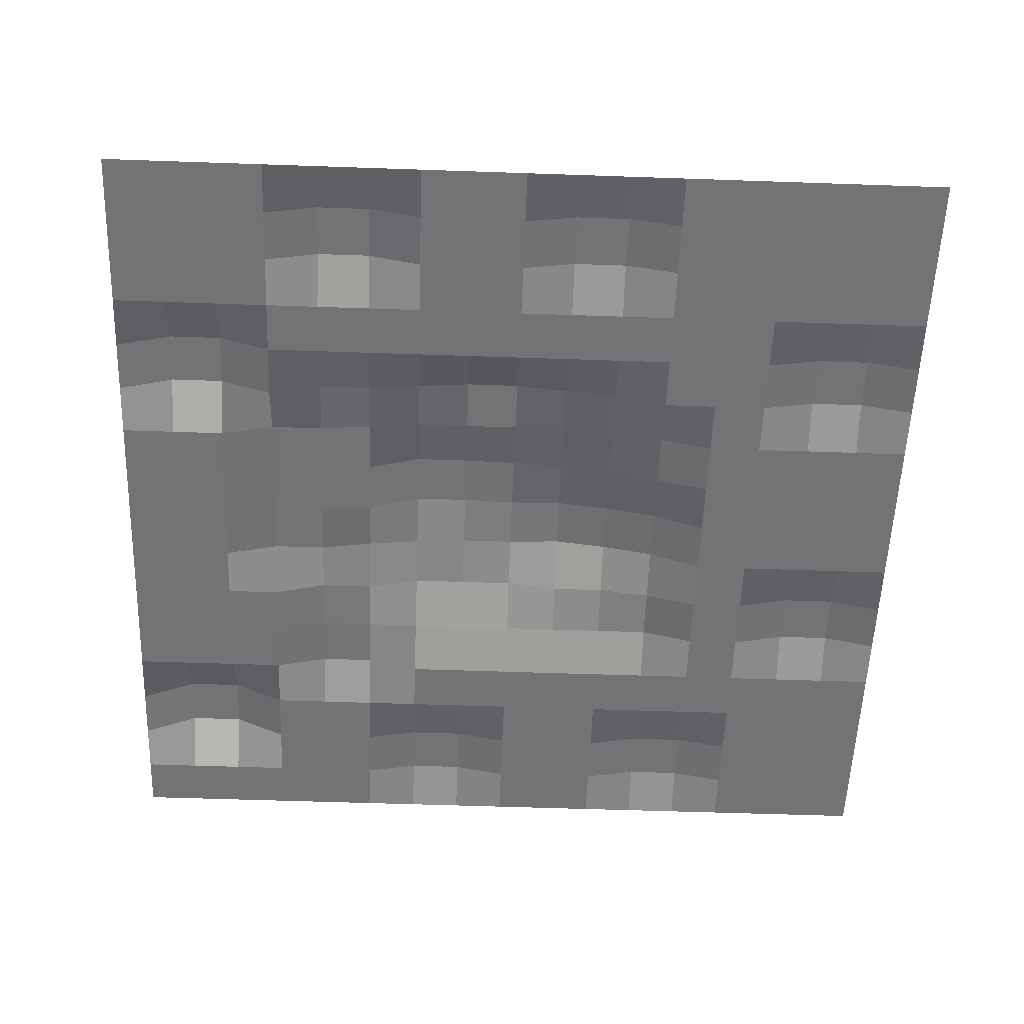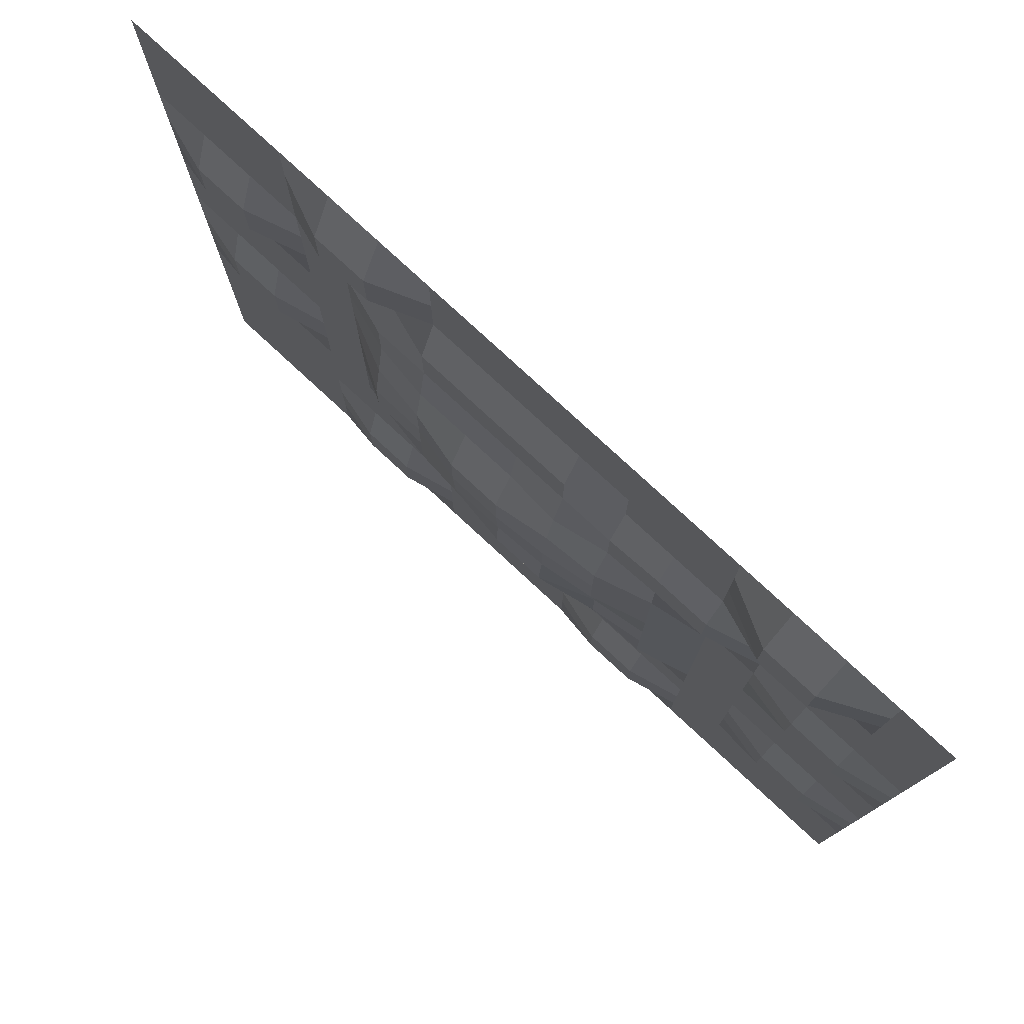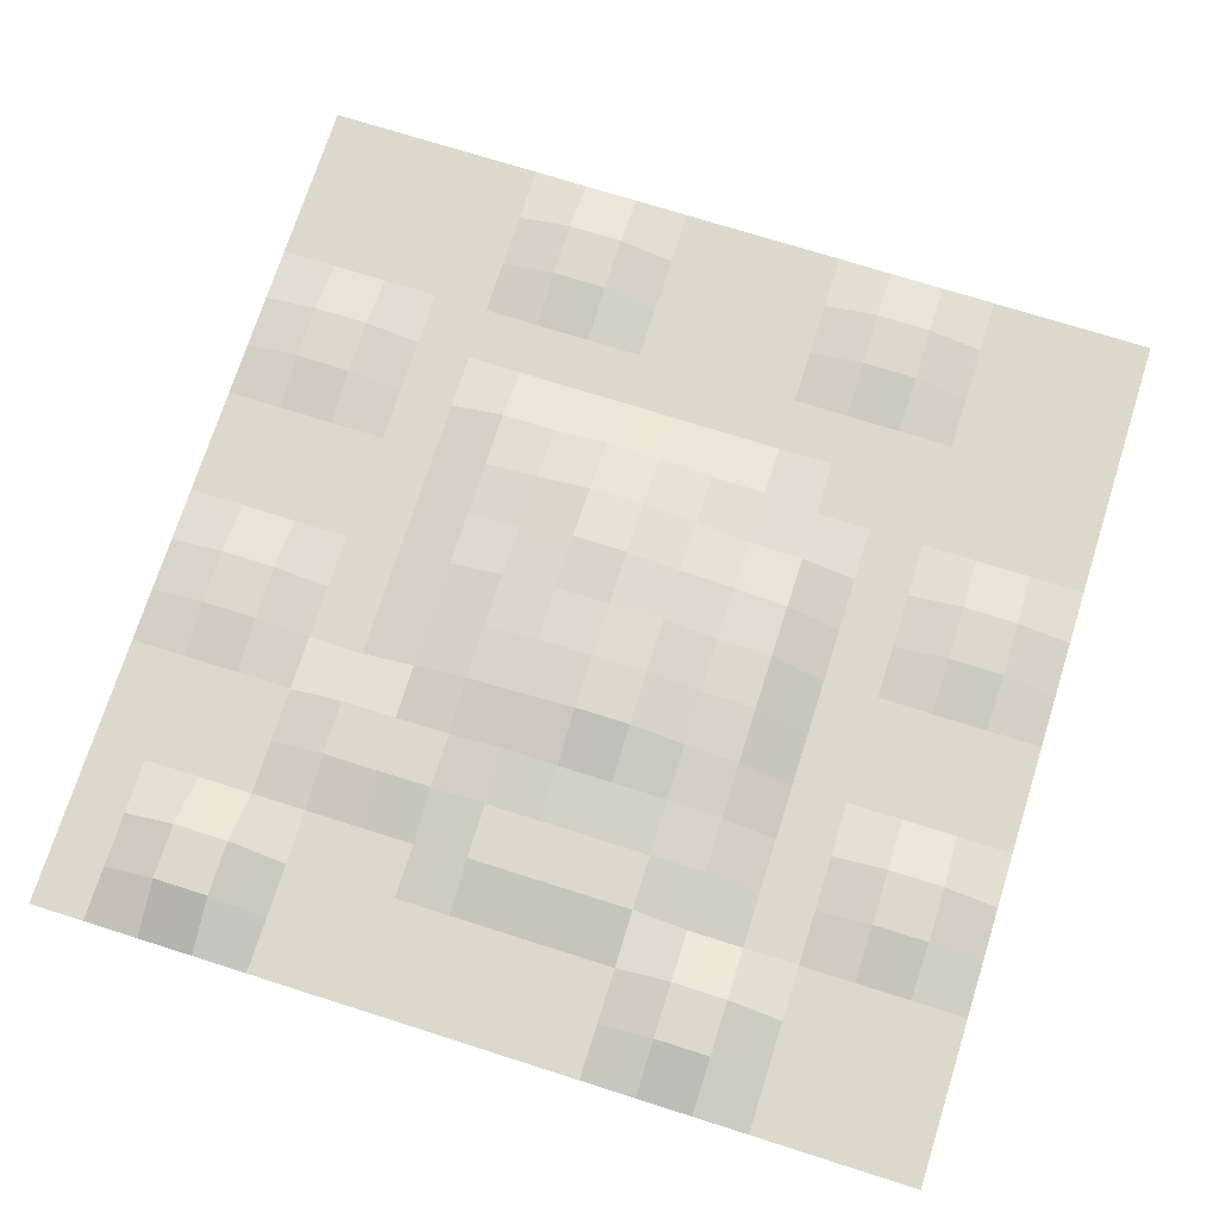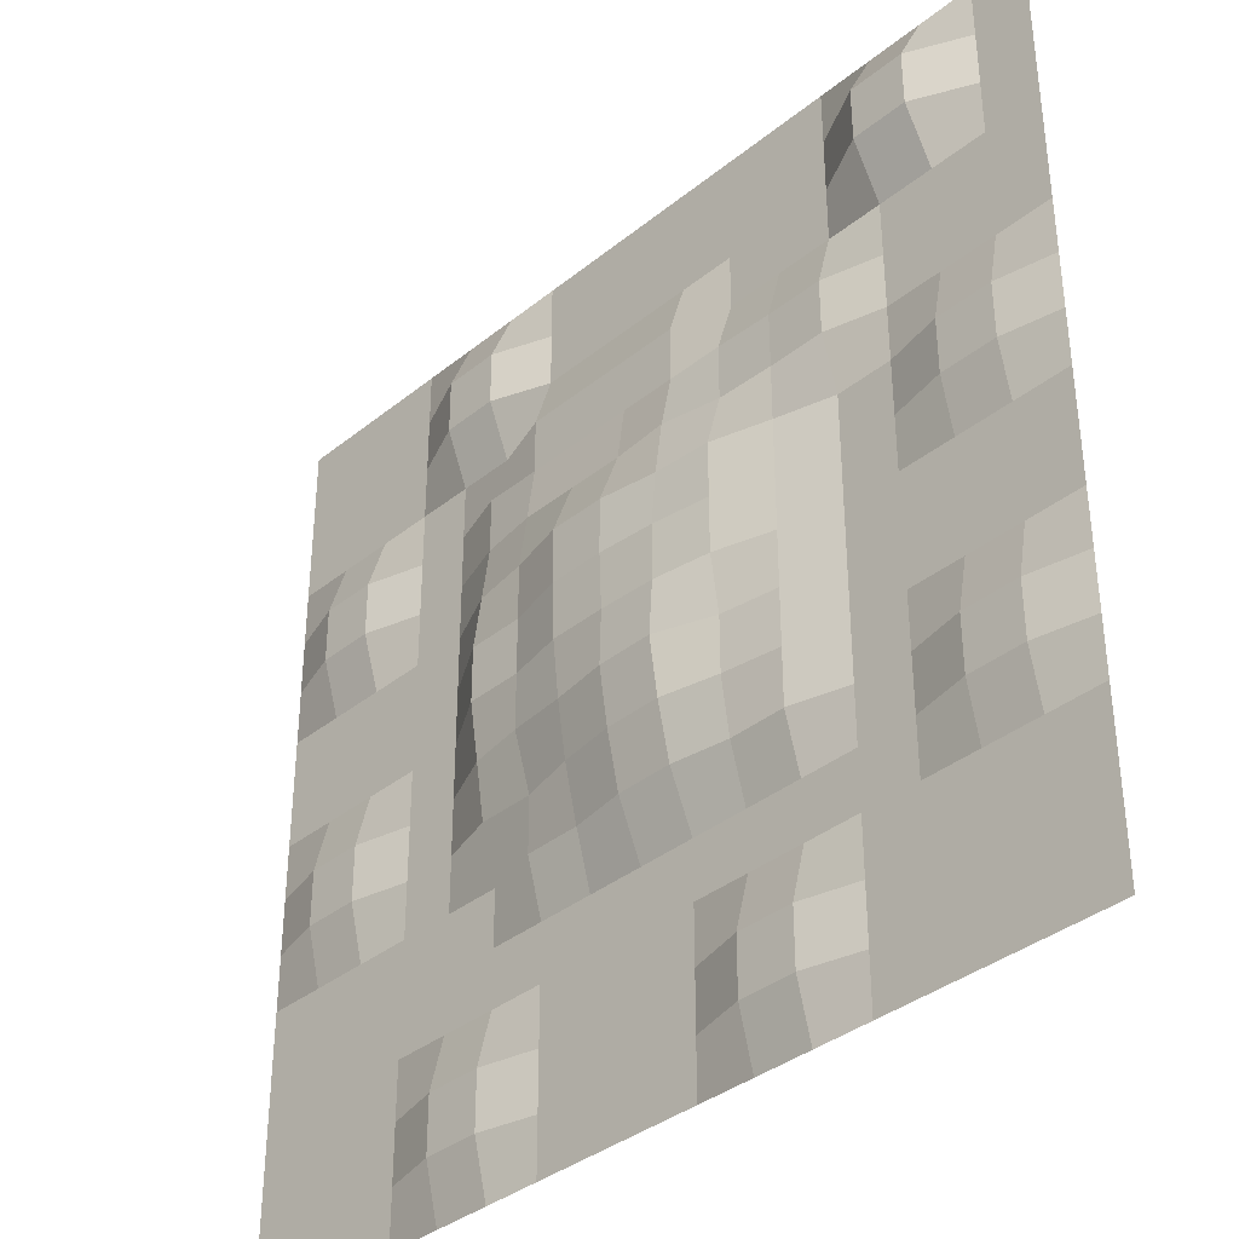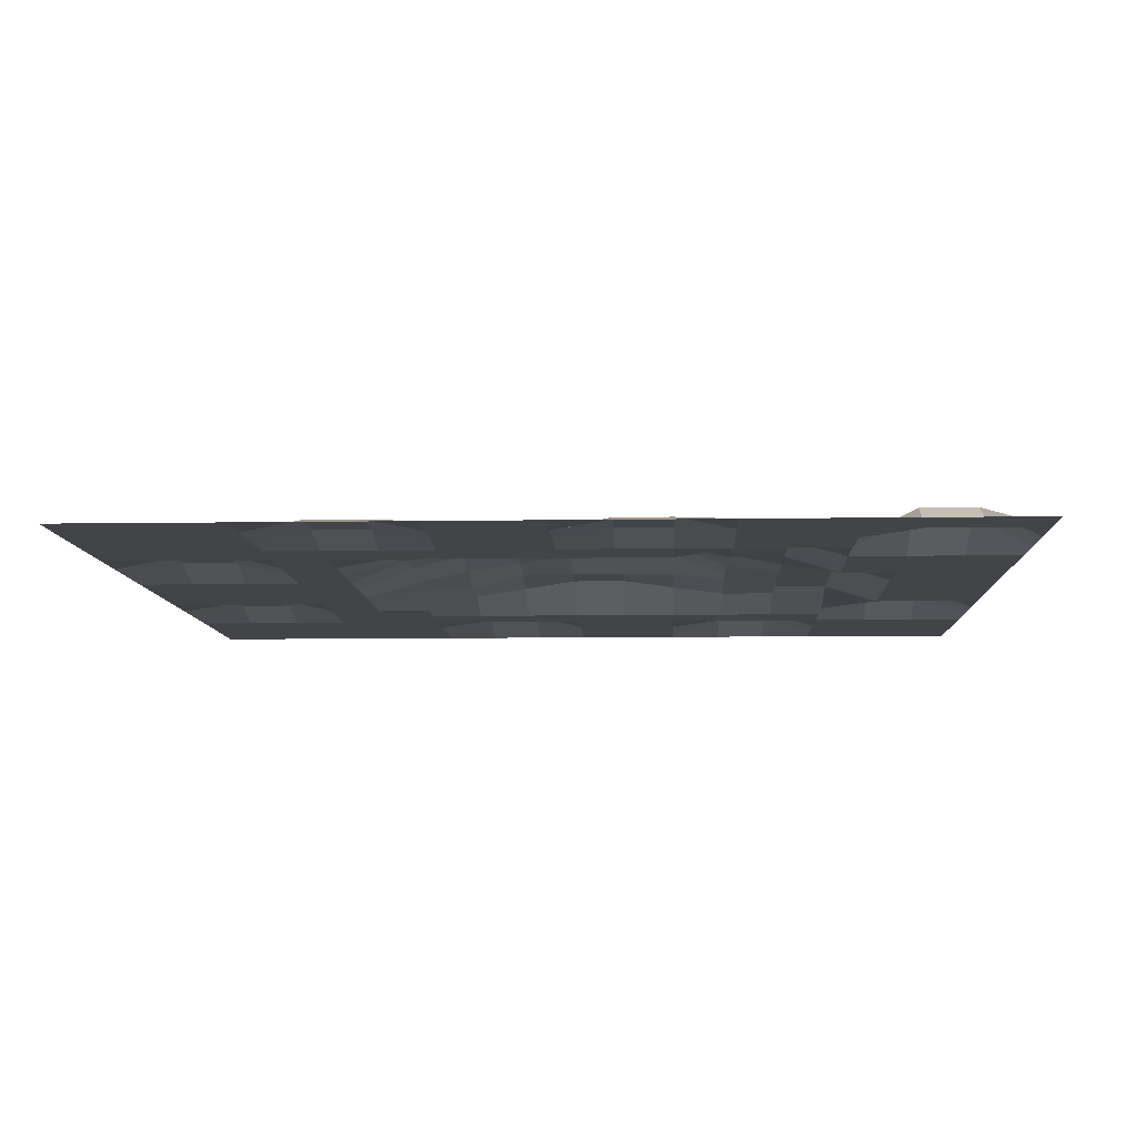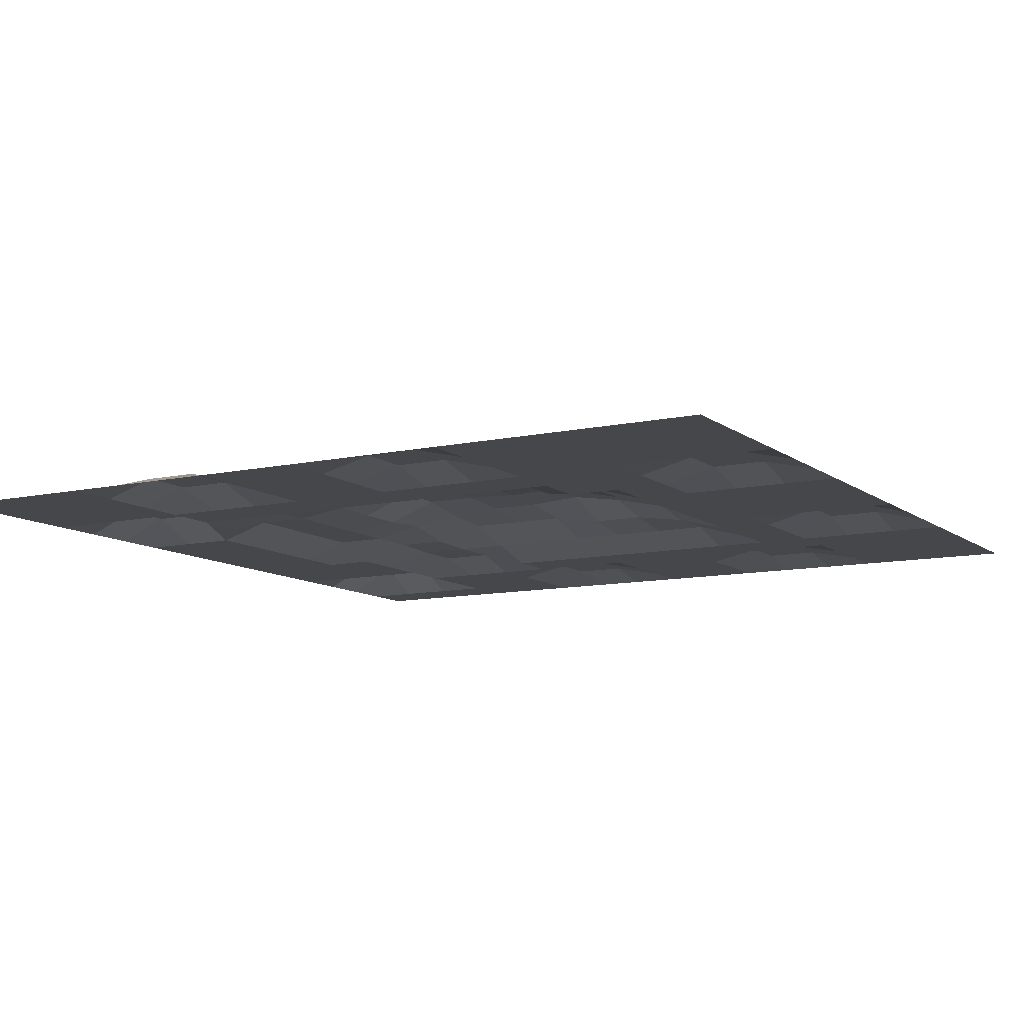
<metadata>
{"format":"obj","ext":"obj","renderer":"f3d","projection":"perspective","resolution":1024,"background":"white","views":[{"elev":-55.7,"azim":87.9,"up":"+Y"},{"elev":78.3,"azim":-137.2,"up":"+Z"},{"elev":72.7,"azim":17.6,"up":"+Y"},{"elev":-36.8,"azim":-133.9,"up":"+Z"},{"elev":-8.3,"azim":-87.5,"up":"+Y"},{"elev":-10.3,"azim":119.6,"up":"+Y"}]}
</metadata>
<code>
o Plane
v -19.3 2.087 20.67
v 20.7 2.087 20.67
v -19.3 2.087 -19.33
v 20.7 2.087 -19.33
v -19.3 2.087 0.672
v 0.6999 2.087 20.67
v 20.7 2.087 0.672
v 0.6999 2.087 -19.33
v 0.6999 4.001 0.672
v -19.3 2.087 10.67
v 10.7 2.087 20.67
v 20.7 2.087 -9.328
v -9.3 2.087 -19.33
v -19.3 2.087 -9.328
v -9.3 2.087 20.67
v 20.7 2.087 10.67
v 10.7 2.087 -19.33
v 0.6999 2.087 -9.328
v 0.6999 2.85 10.67
v -9.3 2.087 0.672
v 10.7 2.087 0.672
v 10.7 2.087 10.67
v -9.3 2.767 10.67
v -9.3 2.087 -9.328
v 10.7 2.087 -9.328
v -19.3 2.087 15.67
v 15.7 2.087 20.67
v 20.7 2.087 -14.33
v -14.3 2.087 -19.33
v -19.3 2.087 -4.328
v -4.3 2.087 20.67
v 20.7 2.087 5.672
v 5.7 2.087 -19.33
v 0.6999 2.087 -14.33
v 0.6999 4.098 5.672
v -14.3 2.087 0.672
v 5.7 3.527 0.672
v -19.3 2.087 5.672
v 5.7 2.087 20.67
v 20.7 2.087 -4.328
v -4.3 2.087 -19.33
v -19.3 2.087 -14.33
v -14.3 2.087 20.67
v 20.7 2.087 15.67
v 15.7 2.087 -19.33
v 0.6999 3.691 -4.328
v 0.6999 2.087 15.67
v -4.3 3.527 0.672
v 15.7 2.087 0.672
v 10.7 2.087 5.672
v 10.7 3.09 15.67
v 5.7 2.85 10.67
v 15.7 2.843 10.67
v -9.3 2.087 5.672
v -9.3 2.087 15.67
v -14.3 2.087 10.67
v -4.3 2.85 10.67
v -9.3 2.087 -14.33
v -9.3 2.087 -4.328
v -14.3 2.59 -9.328
v -4.3 2.087 -9.328
v 10.7 2.683 -14.33
v 10.7 2.087 -4.328
v 5.7 2.087 -9.328
v 15.7 2.087 -9.328
v 15.7 2.687 -4.328
v 5.7 2.773 -4.328
v 5.7 2.087 -14.33
v -4.3 3.146 -4.328
v -14.3 2.087 -4.328
v -14.3 2.087 -14.33
v -4.3 2.087 15.67
v -14.3 3.32 15.67
v -14.3 2.598 5.672
v 15.7 2.087 15.67
v 5.7 2.087 15.67
v 5.7 3.527 5.672
v 15.7 2.087 5.672
v -4.3 3.527 5.672
v -4.3 2.716 -14.33
v 15.7 2.087 -14.33
v -19.3 2.087 18.17
v 18.2 2.087 20.67
v 20.7 2.087 -16.83
v -16.8 2.087 -19.33
v -19.3 2.087 -1.828
v -1.8 2.087 20.67
v 20.7 2.087 3.172
v 3.2 2.087 -19.33
v 0.6999 2.087 -16.83
v 0.6999 4.098 3.172
v -16.8 2.087 0.672
v 3.2 4.001 0.672
v -19.3 2.087 8.172
v 8.2 2.087 20.67
v 20.7 2.087 -6.828
v -6.8 2.087 -19.33
v -19.3 2.087 -11.83
v -11.8 2.087 20.67
v 20.7 2.087 13.17
v 13.2 2.087 -19.33
v 0.6999 3.146 -6.828
v 0.6999 2.85 13.17
v -6.8 2.773 0.672
v 13.2 2.087 0.672
v 10.7 2.087 3.172
v 10.7 2.087 13.17
v 3.2 2.85 10.67
v 13.2 2.087 10.67
v -9.3 2.087 3.172
v -9.3 2.087 13.17
v -16.8 2.087 10.67
v -6.8 2.767 10.67
v -9.3 2.087 -16.83
v -9.3 2.087 -6.828
v -16.8 2.59 -9.328
v -6.8 2.087 -9.328
v 10.7 2.683 -16.83
v 10.7 2.087 -6.828
v 3.2 2.087 -9.328
v 13.2 2.087 -9.328
v -19.3 2.087 13.17
v 13.2 2.087 20.67
v 20.7 2.087 -11.83
v -11.8 2.087 -19.33
v -19.3 2.087 -6.828
v -6.8 2.087 20.67
v 20.7 2.087 8.172
v 8.2 2.087 -19.33
v 0.6999 2.087 -11.83
v 0.6999 3.184 8.172
v -11.8 2.087 0.672
v 8.2 3.527 0.672
v -19.3 2.087 3.172
v 3.2 2.087 20.67
v 20.7 2.087 -1.828
v -1.8 2.087 -19.33
v -19.3 2.087 -16.83
v -16.8 2.087 20.67
v 20.7 2.087 18.17
v 18.2 2.087 -19.33
v 0.6999 4.072 -1.828
v 0.6999 2.087 18.17
v -1.8 3.904 0.672
v 18.2 2.087 0.672
v 10.7 2.087 8.172
v 10.7 3.09 18.17
v 8.2 2.85 10.67
v 18.2 2.843 10.67
v -9.3 2.767 8.172
v -9.3 2.087 18.17
v -11.8 2.087 10.67
v -1.8 2.85 10.67
v -9.3 2.087 -11.83
v -9.3 2.087 -1.828
v -11.8 2.087 -9.328
v -1.8 2.087 -9.328
v 10.7 2.087 -11.83
v 10.7 2.087 -1.828
v 8.2 2.087 -9.328
v 18.2 2.087 -9.328
v 15.7 2.087 -6.828
v 15.7 2.687 -1.828
v 13.2 2.087 -4.328
v 18.2 2.687 -4.328
v 5.7 2.773 -6.828
v 5.7 3.527 -1.828
v 3.2 3.352 -4.328
v 8.2 2.773 -4.328
v 5.7 2.087 -16.83
v 5.7 2.087 -11.83
v 3.2 2.087 -14.33
v 8.2 2.683 -14.33
v -4.3 2.773 -6.828
v -4.3 3.146 -1.828
v -6.8 2.773 -4.328
v -1.8 3.691 -4.328
v -14.3 2.59 -6.828
v -14.3 2.087 -1.828
v -16.8 2.087 -4.328
v -11.8 2.087 -4.328
v -14.3 2.087 -16.83
v -14.3 2.087 -11.83
v -16.8 2.087 -14.33
v -11.8 2.087 -14.33
v -4.3 2.087 13.17
v -4.3 2.087 18.17
v -6.8 2.087 15.67
v -1.8 2.087 15.67
v -14.3 2.087 13.17
v -14.3 3.32 18.17
v -16.8 2.087 15.67
v -11.8 3.32 15.67
v -14.3 2.598 3.172
v -14.3 2.087 8.172
v -16.8 2.598 5.672
v -11.8 2.087 5.672
v 15.7 2.087 13.17
v 15.7 2.087 18.17
v 13.2 2.087 15.67
v 18.2 2.087 15.67
v 5.7 2.85 13.17
v 5.7 2.087 18.17
v 3.2 2.087 15.67
v 8.2 3.09 15.67
v 5.7 3.527 3.172
v 5.7 3.184 8.172
v 3.2 4.098 5.672
v 8.2 3.184 5.672
v 15.7 2.087 3.172
v 15.7 2.843 8.172
v 13.2 2.087 5.672
v 18.2 2.087 5.672
v -4.3 3.527 3.172
v -4.3 2.85 8.172
v -6.8 2.773 5.672
v -1.8 3.695 5.672
v -4.3 2.716 -16.83
v -4.3 2.087 -11.83
v -6.8 2.716 -14.33
v -1.8 2.087 -14.33
v 15.7 2.087 -16.83
v 15.7 2.087 -11.83
v 13.2 2.087 -14.33
v 18.2 2.087 -14.33
v 18.2 2.087 -11.83
v 13.2 2.087 -11.83
v 13.2 2.087 -16.83
v -1.8 2.087 -11.83
v -6.8 2.087 -11.83
v -6.8 2.716 -16.83
v -1.8 3.352 8.172
v -6.8 2.767 8.172
v -6.8 2.773 3.172
v 18.2 2.843 8.172
v 13.2 2.087 8.172
v 13.2 2.087 3.172
v 8.2 2.85 8.172
v 3.2 3.184 8.172
v 3.2 4.098 3.172
v 8.2 3.09 18.17
v 3.2 2.087 18.17
v 3.2 2.85 13.17
v 18.2 2.087 18.17
v 13.2 2.087 18.17
v 13.2 2.087 13.17
v -11.8 2.087 8.172
v -16.8 2.087 8.172
v -16.8 2.598 3.172
v -11.8 3.32 18.17
v -16.8 2.087 18.17
v -16.8 2.087 13.17
v -1.8 2.087 18.17
v -6.8 2.087 18.17
v -6.8 2.087 13.17
v -11.8 2.087 -11.83
v -16.8 2.087 -11.83
v -16.8 2.087 -16.83
v -11.8 2.087 -1.828
v -16.8 2.087 -1.828
v -16.8 2.59 -6.828
v -1.8 4.072 -1.828
v -6.8 2.773 -1.828
v -6.8 2.773 -6.828
v 8.2 2.087 -11.83
v 3.2 2.087 -11.83
v 3.2 2.087 -16.83
v 8.2 3.146 -1.828
v 3.2 3.734 -1.828
v 3.2 2.773 -6.828
v 18.2 2.687 -1.828
v 13.2 2.087 -1.828
v 13.2 2.087 -6.828
v 18.2 2.087 -6.828
v 8.2 2.087 -6.828
v 8.2 2.683 -16.83
v -1.8 3.146 -6.828
v -11.8 2.087 -6.828
v -11.8 2.087 -16.83
v -1.8 2.85 13.17
v -11.8 2.087 13.17
v -11.8 2.087 3.172
v 18.2 2.087 13.17
v 8.2 2.087 13.17
v 8.2 3.527 3.172
v 18.2 2.087 3.172
v -1.8 3.904 3.172
v -1.8 2.087 -16.83
v 18.2 2.087 -16.83
f 289 84 4 141
f 288 90 8 137
f 287 91 9 144
f 286 88 7 145
f 285 106 21 133
f 284 107 22 148
f 283 100 16 149
f 282 110 20 132
f 281 111 23 152
f 280 103 19 153
f 279 114 13 125
f 278 115 24 156
f 277 102 18 157
f 276 118 17 129
f 275 119 25 160
f 274 96 12 161
f 273 162 65 121
f 272 163 66 164
f 271 136 40 165
f 270 166 64 120
f 269 167 67 168
f 268 159 63 169
f 267 170 33 89
f 266 171 68 172
f 265 158 62 173
f 264 174 61 117
f 263 175 69 176
f 262 142 46 177
f 261 178 60 116
f 260 179 70 180
f 259 155 59 181
f 258 182 29 85
f 257 183 71 184
f 256 154 58 185
f 255 186 57 113
f 254 187 72 188
f 253 143 47 189
f 252 190 56 112
f 251 191 73 192
f 250 151 55 193
f 249 194 36 92
f 248 195 74 196
f 247 150 54 197
f 246 198 53 109
f 245 199 75 200
f 244 140 44 201
f 243 202 52 108
f 242 203 76 204
f 241 147 51 205
f 240 206 37 93
f 239 207 77 208
f 238 146 50 209
f 237 210 49 105
f 236 211 78 212
f 235 128 32 213
f 234 214 48 104
f 233 215 79 216
f 232 131 35 217
f 231 218 41 97
f 230 219 80 220
f 229 130 34 221
f 228 222 45 101
f 227 223 81 224
f 226 124 28 225
f 223 226 225 81
f 65 161 226 223
f 161 12 124 226
f 158 227 224 62
f 25 121 227 158
f 121 65 223 227
f 118 228 101 17
f 62 224 228 118
f 224 81 222 228
f 219 229 221 80
f 61 157 229 219
f 157 18 130 229
f 154 230 220 58
f 24 117 230 154
f 117 61 219 230
f 114 231 97 13
f 58 220 231 114
f 220 80 218 231
f 215 232 217 79
f 57 153 232 215
f 153 19 131 232
f 150 233 216 54
f 23 113 233 150
f 113 57 215 233
f 110 234 104 20
f 54 216 234 110
f 216 79 214 234
f 211 235 213 78
f 53 149 235 211
f 149 16 128 235
f 146 236 212 50
f 22 109 236 146
f 109 53 211 236
f 106 237 105 21
f 50 212 237 106
f 212 78 210 237
f 207 238 209 77
f 52 148 238 207
f 148 22 146 238
f 131 239 208 35
f 19 108 239 131
f 108 52 207 239
f 91 240 93 9
f 35 208 240 91
f 208 77 206 240
f 203 241 205 76
f 39 95 241 203
f 95 11 147 241
f 143 242 204 47
f 6 135 242 143
f 135 39 203 242
f 103 243 108 19
f 47 204 243 103
f 204 76 202 243
f 199 244 201 75
f 27 83 244 199
f 83 2 140 244
f 147 245 200 51
f 11 123 245 147
f 123 27 199 245
f 107 246 109 22
f 51 200 246 107
f 200 75 198 246
f 195 247 197 74
f 56 152 247 195
f 152 23 150 247
f 94 248 196 38
f 10 112 248 94
f 112 56 195 248
f 134 249 92 5
f 38 196 249 134
f 196 74 194 249
f 191 250 193 73
f 43 99 250 191
f 99 15 151 250
f 82 251 192 26
f 1 139 251 82
f 139 43 191 251
f 122 252 112 10
f 26 192 252 122
f 192 73 190 252
f 187 253 189 72
f 31 87 253 187
f 87 6 143 253
f 151 254 188 55
f 15 127 254 151
f 127 31 187 254
f 111 255 113 23
f 55 188 255 111
f 188 72 186 255
f 183 256 185 71
f 60 156 256 183
f 156 24 154 256
f 98 257 184 42
f 14 116 257 98
f 116 60 183 257
f 138 258 85 3
f 42 184 258 138
f 184 71 182 258
f 179 259 181 70
f 36 132 259 179
f 132 20 155 259
f 86 260 180 30
f 5 92 260 86
f 92 36 179 260
f 126 261 116 14
f 30 180 261 126
f 180 70 178 261
f 175 262 177 69
f 48 144 262 175
f 144 9 142 262
f 155 263 176 59
f 20 104 263 155
f 104 48 175 263
f 115 264 117 24
f 59 176 264 115
f 176 69 174 264
f 171 265 173 68
f 64 160 265 171
f 160 25 158 265
f 130 266 172 34
f 18 120 266 130
f 120 64 171 266
f 90 267 89 8
f 34 172 267 90
f 172 68 170 267
f 167 268 169 67
f 37 133 268 167
f 133 21 159 268
f 142 269 168 46
f 9 93 269 142
f 93 37 167 269
f 102 270 120 18
f 46 168 270 102
f 168 67 166 270
f 163 271 165 66
f 49 145 271 163
f 145 7 136 271
f 159 272 164 63
f 21 105 272 159
f 105 49 163 272
f 119 273 121 25
f 63 164 273 119
f 164 66 162 273
f 162 274 161 65
f 66 165 274 162
f 165 40 96 274
f 166 275 160 64
f 67 169 275 166
f 169 63 119 275
f 170 276 129 33
f 68 173 276 170
f 173 62 118 276
f 174 277 157 61
f 69 177 277 174
f 177 46 102 277
f 178 278 156 60
f 70 181 278 178
f 181 59 115 278
f 182 279 125 29
f 71 185 279 182
f 185 58 114 279
f 186 280 153 57
f 72 189 280 186
f 189 47 103 280
f 190 281 152 56
f 73 193 281 190
f 193 55 111 281
f 194 282 132 36
f 74 197 282 194
f 197 54 110 282
f 198 283 149 53
f 75 201 283 198
f 201 44 100 283
f 202 284 148 52
f 76 205 284 202
f 205 51 107 284
f 206 285 133 37
f 77 209 285 206
f 209 50 106 285
f 210 286 145 49
f 78 213 286 210
f 213 32 88 286
f 214 287 144 48
f 79 217 287 214
f 217 35 91 287
f 218 288 137 41
f 80 221 288 218
f 221 34 90 288
f 222 289 141 45
f 81 225 289 222
f 225 28 84 289

</code>
